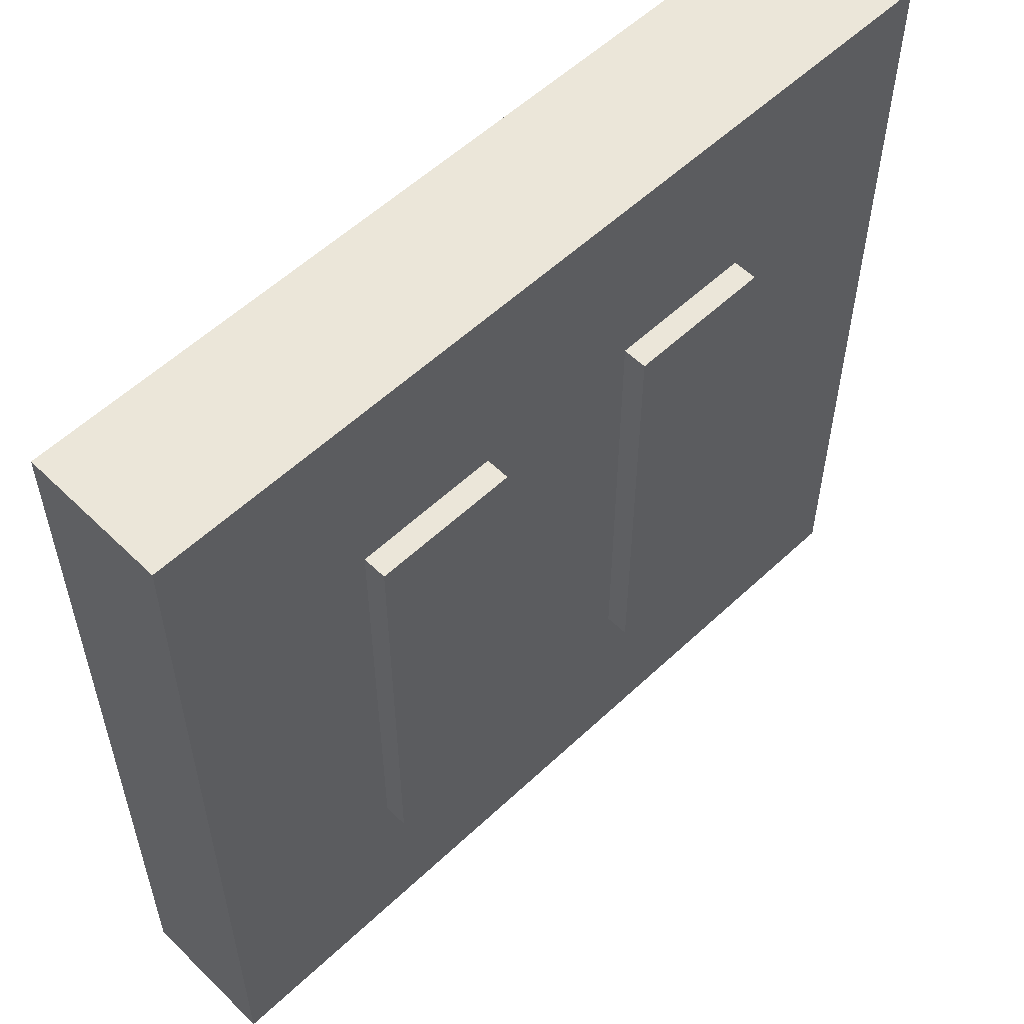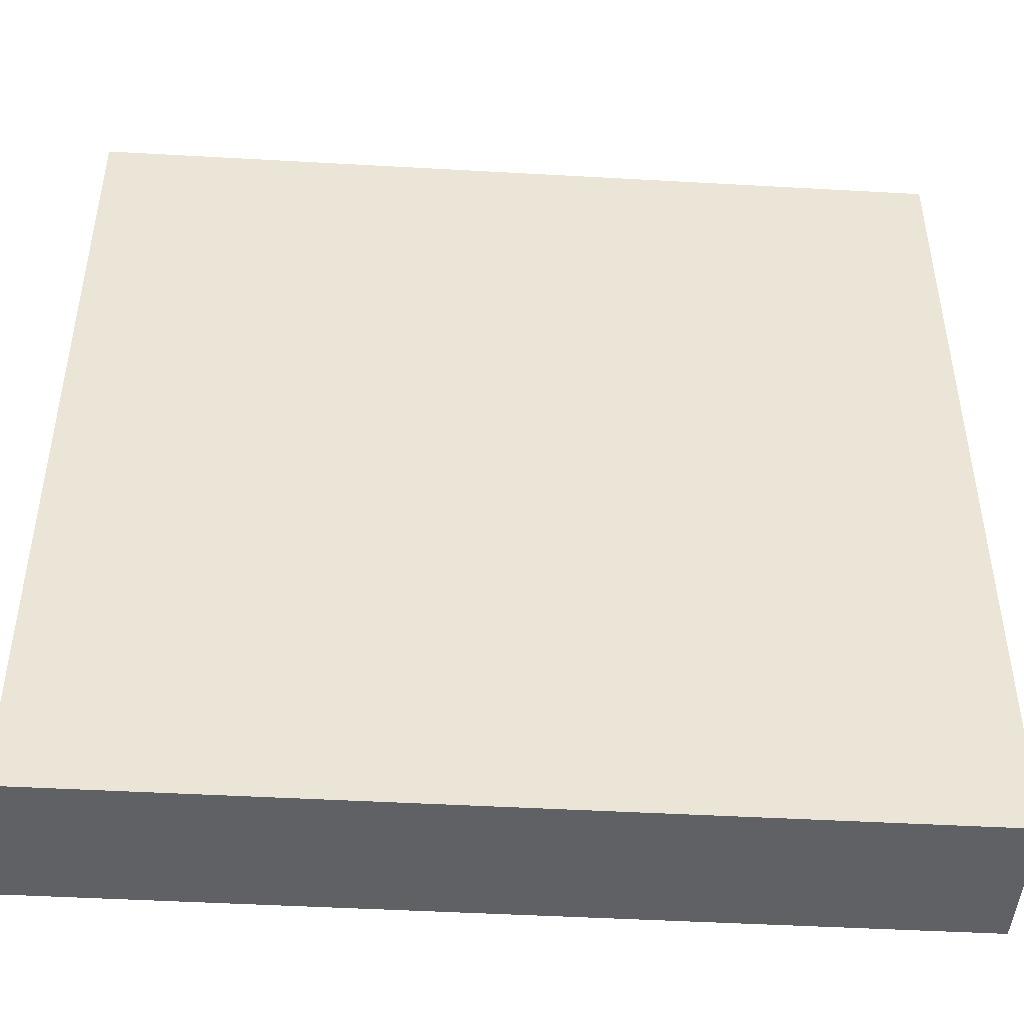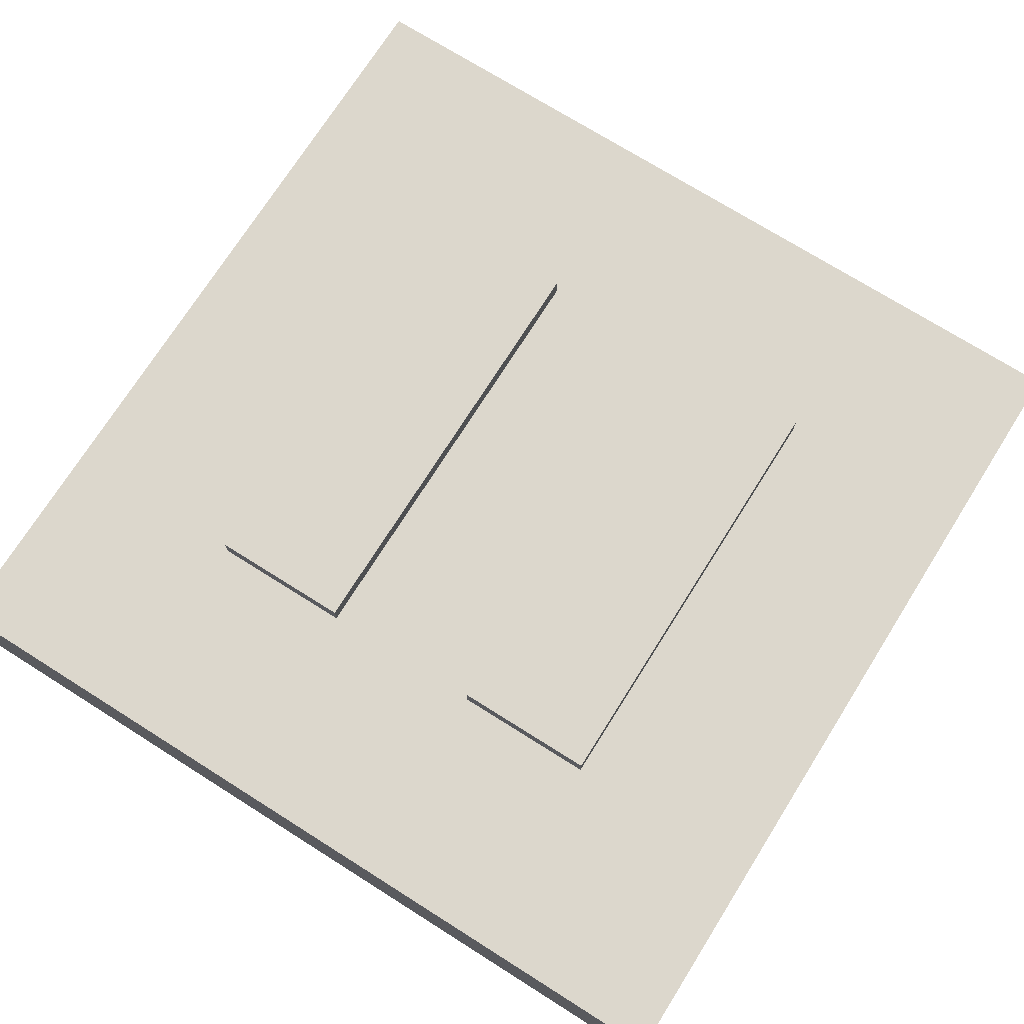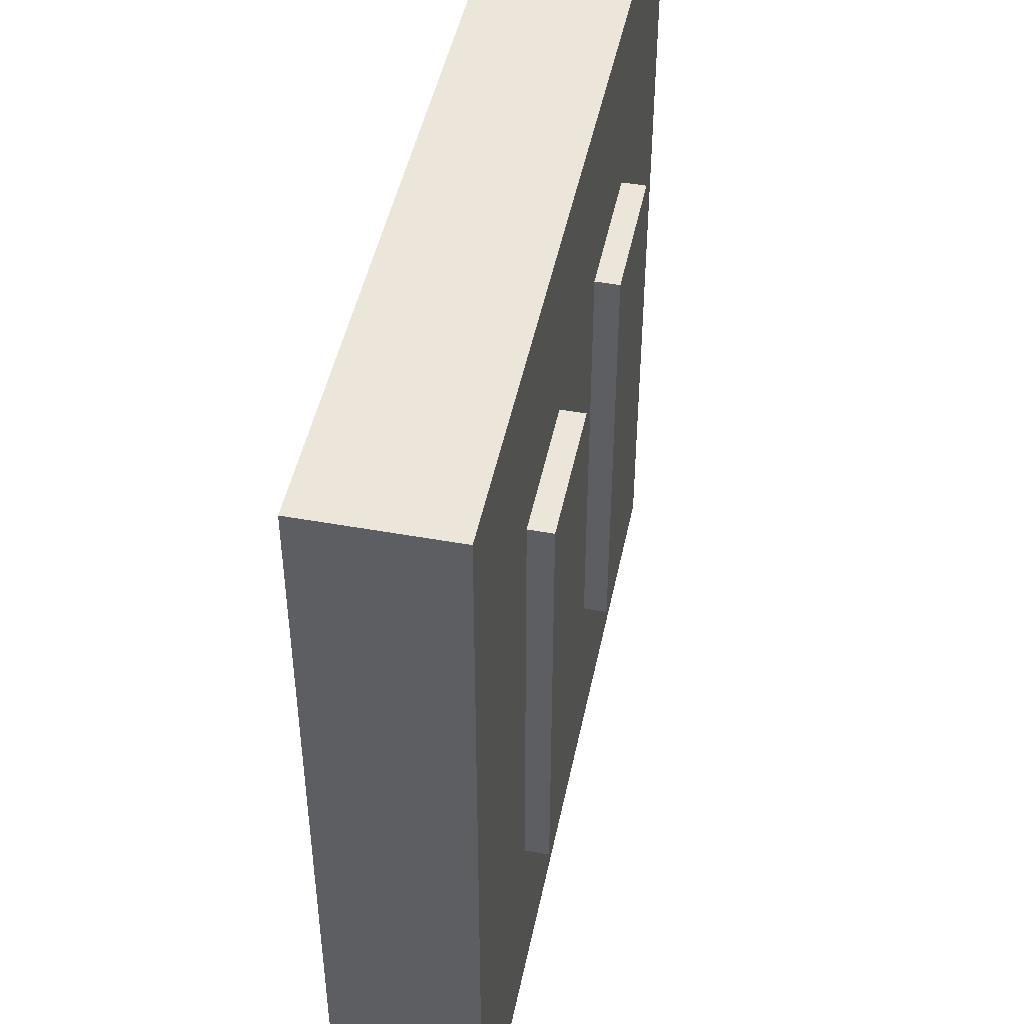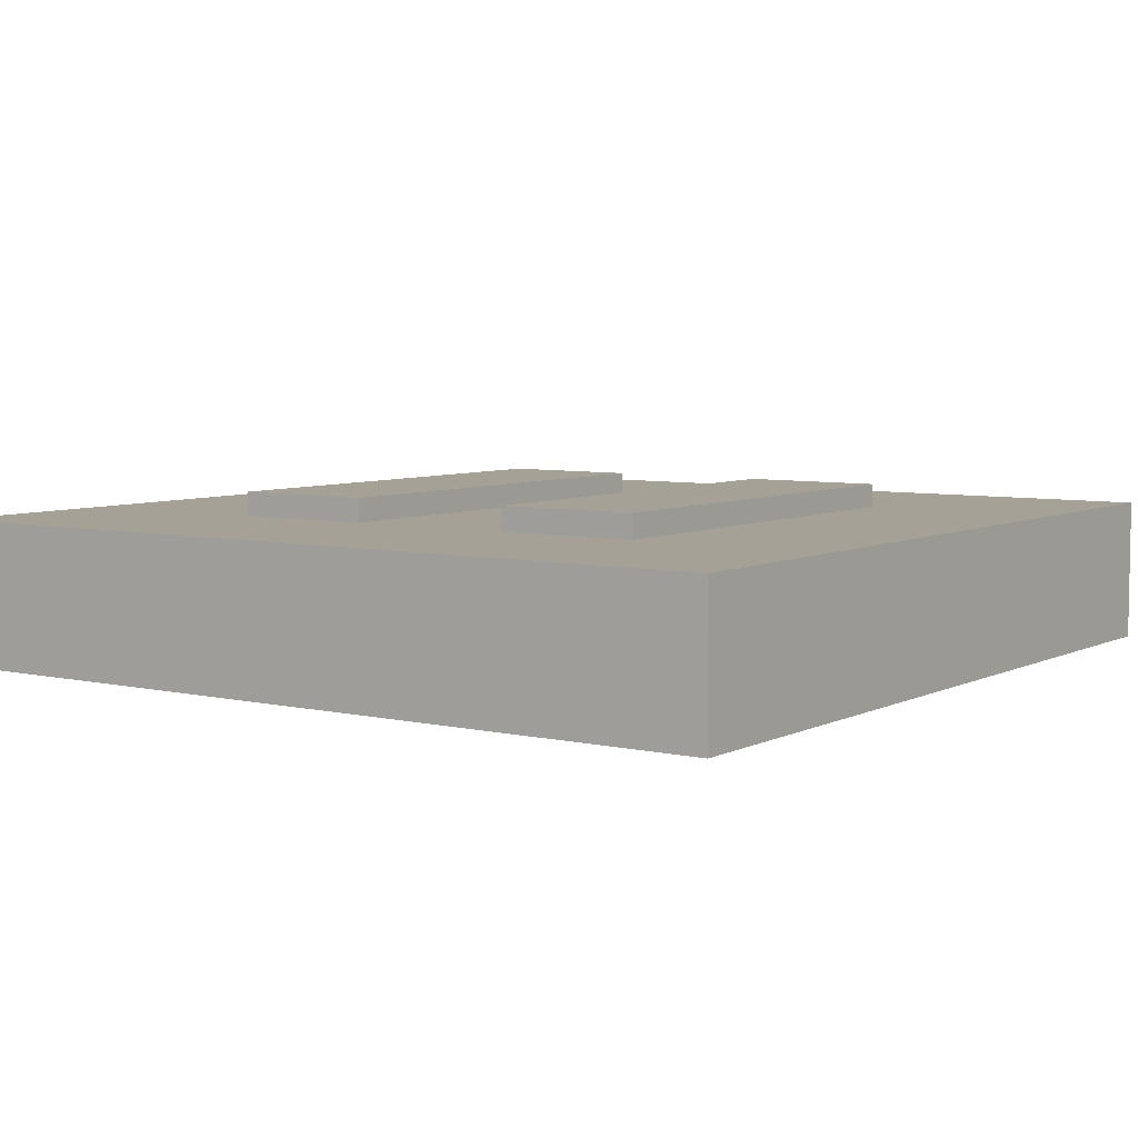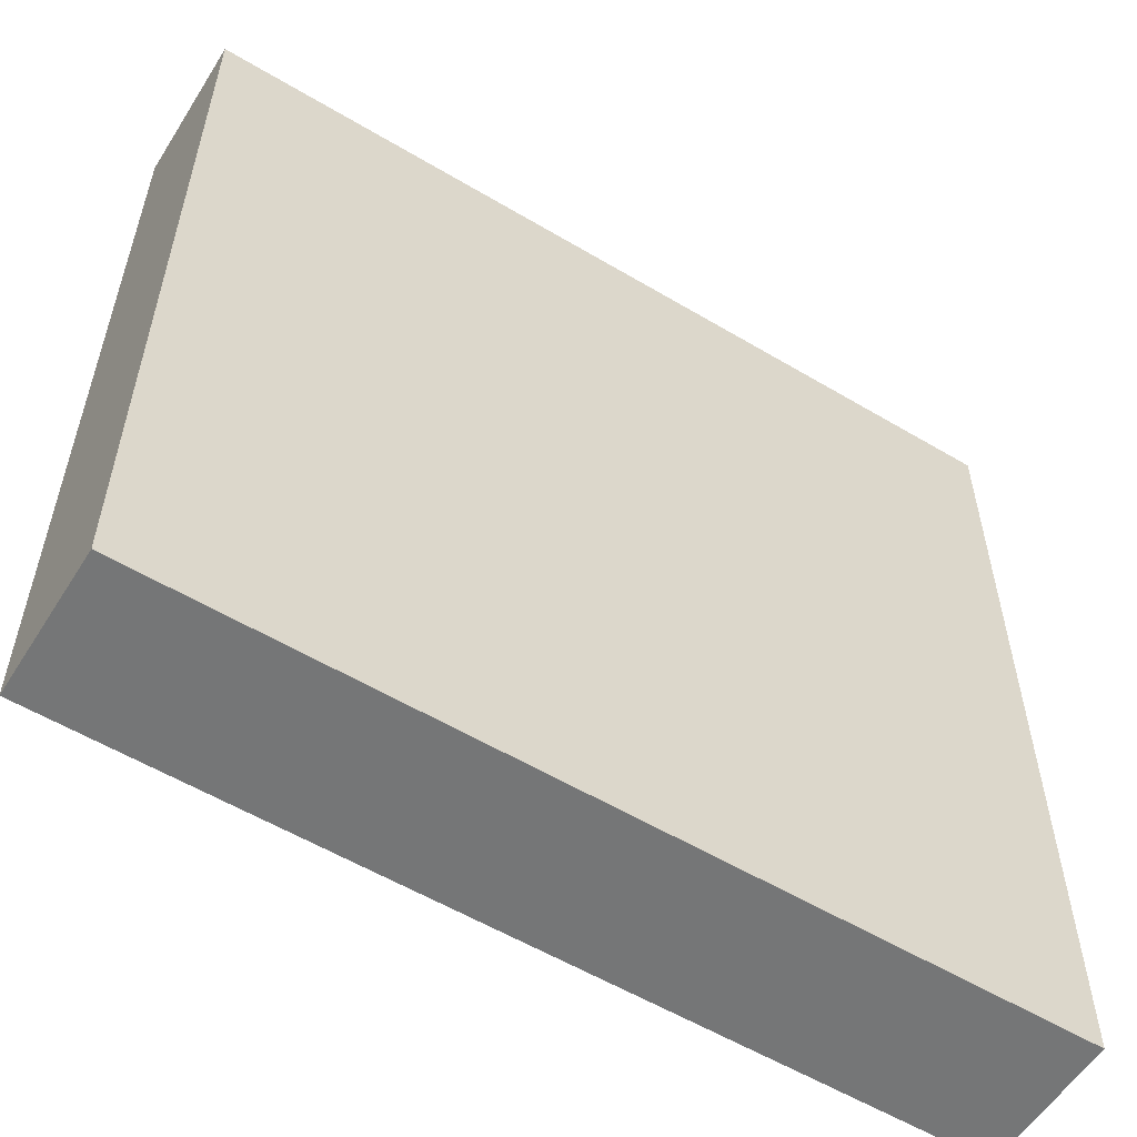
<metadata>
{"format":"obj","ext":"obj","renderer":"f3d","projection":"perspective","resolution":1024,"background":"white","views":[{"elev":56.2,"azim":135.5,"up":"+Z"},{"elev":-45.9,"azim":-3.7,"up":"+Z"},{"elev":73.0,"azim":-147.8,"up":"+Y"},{"elev":47.0,"azim":101.6,"up":"+Z"},{"elev":6.0,"azim":34.9,"up":"+Y"},{"elev":-56.7,"azim":-31.9,"up":"+Z"}]}
</metadata>
<code>
g Mesh1 Model
v 9 0 -9
v 9 0 -0
v 0 0 -0
v 0 0 -9
f 1 2 3 4
v 9 1.5 -9
v 9 1.5 -0
f 2 1 5 6
v 0 1.5 -9
f 1 4 7 5
v 0 1.5 -0
f 4 3 8 7
f 3 2 6 8
v 2.151 1.5 -2.048
f 9 8 6
f 8 9 7
v 2.151 1.5 -6.798
f 10 7 9
f 7 10 5
v 3.651 1.5 -6.798
f 5 10 11
v 2.151 1.75 -6.798
v 3.651 1.75 -6.798
f 11 10 12 13
v 2.151 1.75 -2.048
f 10 9 14 12
v 3.651 1.5 -2.048
v 3.651 1.75 -2.048
f 9 15 16 14
f 9 6 15
v 5.416 1.5 -2.048
f 15 6 17
v 6.916 1.5 -2.048
f 17 6 18
v 6.916 1.5 -6.798
f 18 6 19
f 5 19 6
v 5.416 1.5 -6.798
f 5 20 19
f 5 11 20
f 20 11 17
f 15 17 11
f 15 11 13 16
f 13 12 14 16
v 5.416 1.75 -2.048
v 5.416 1.75 -6.798
f 20 17 21 22
v 6.916 1.75 -2.048
f 17 18 23 21
v 6.916 1.75 -6.798
f 18 19 24 23
f 19 20 22 24
f 24 22 21 23

</code>
